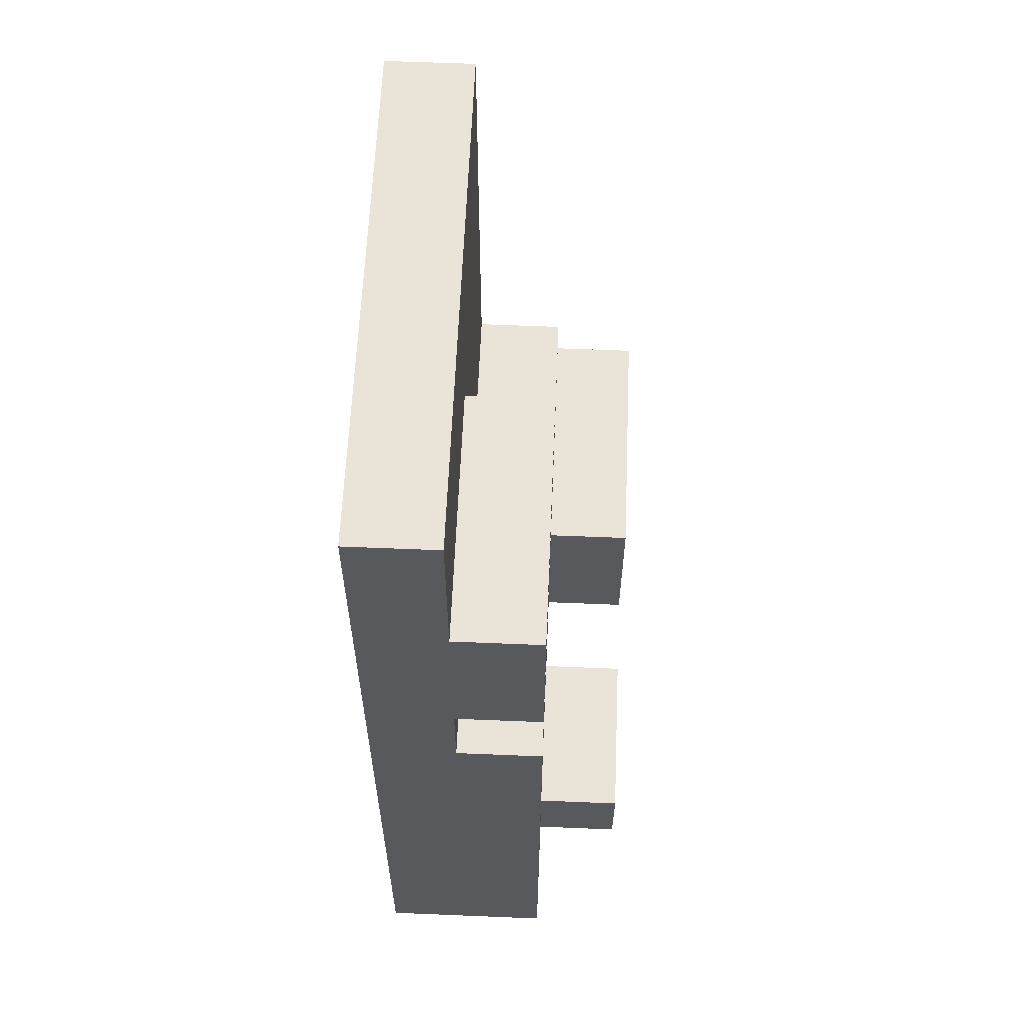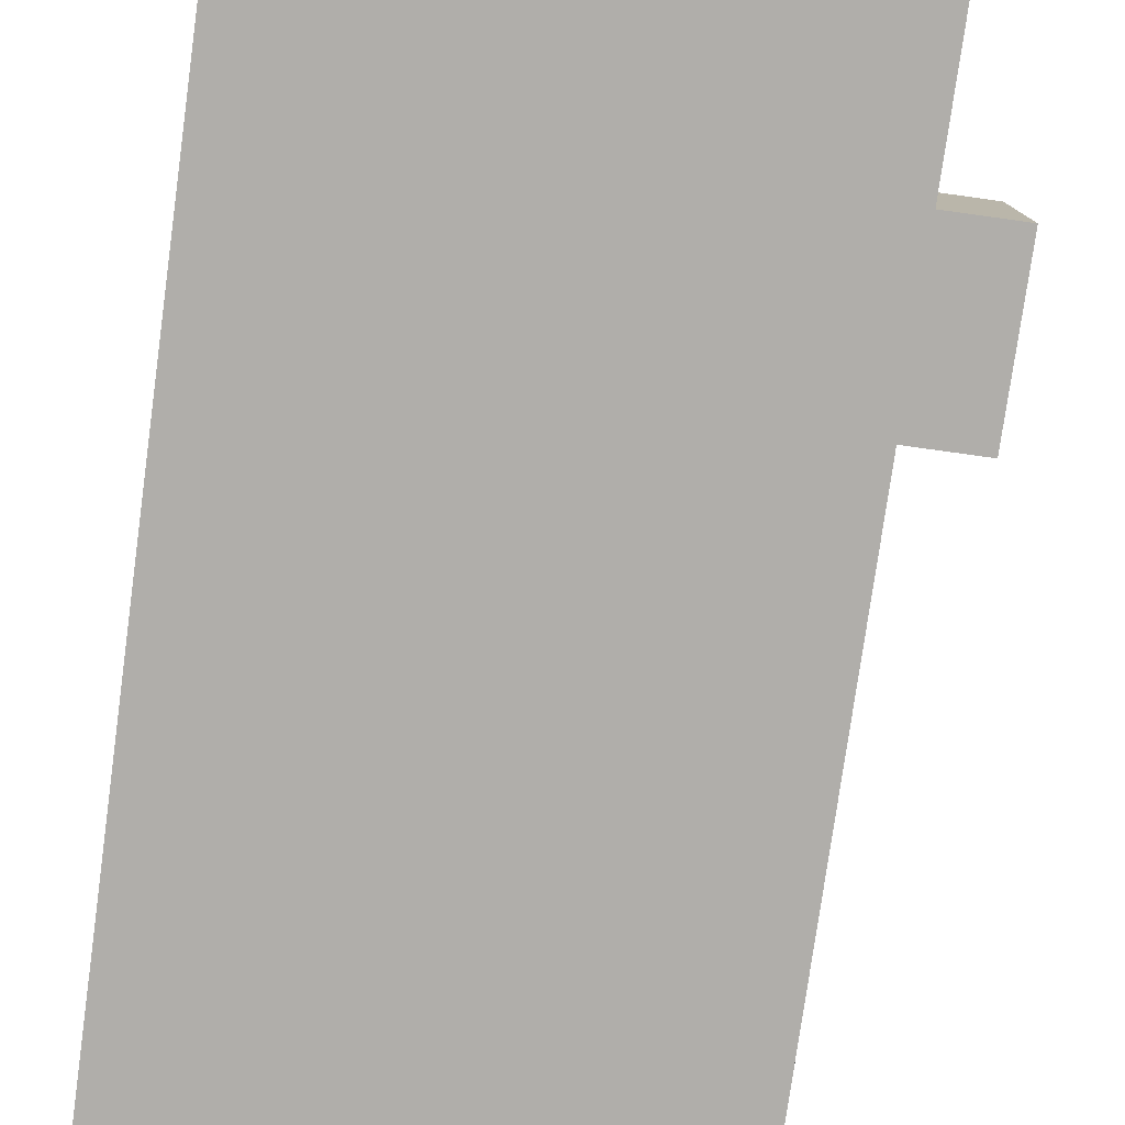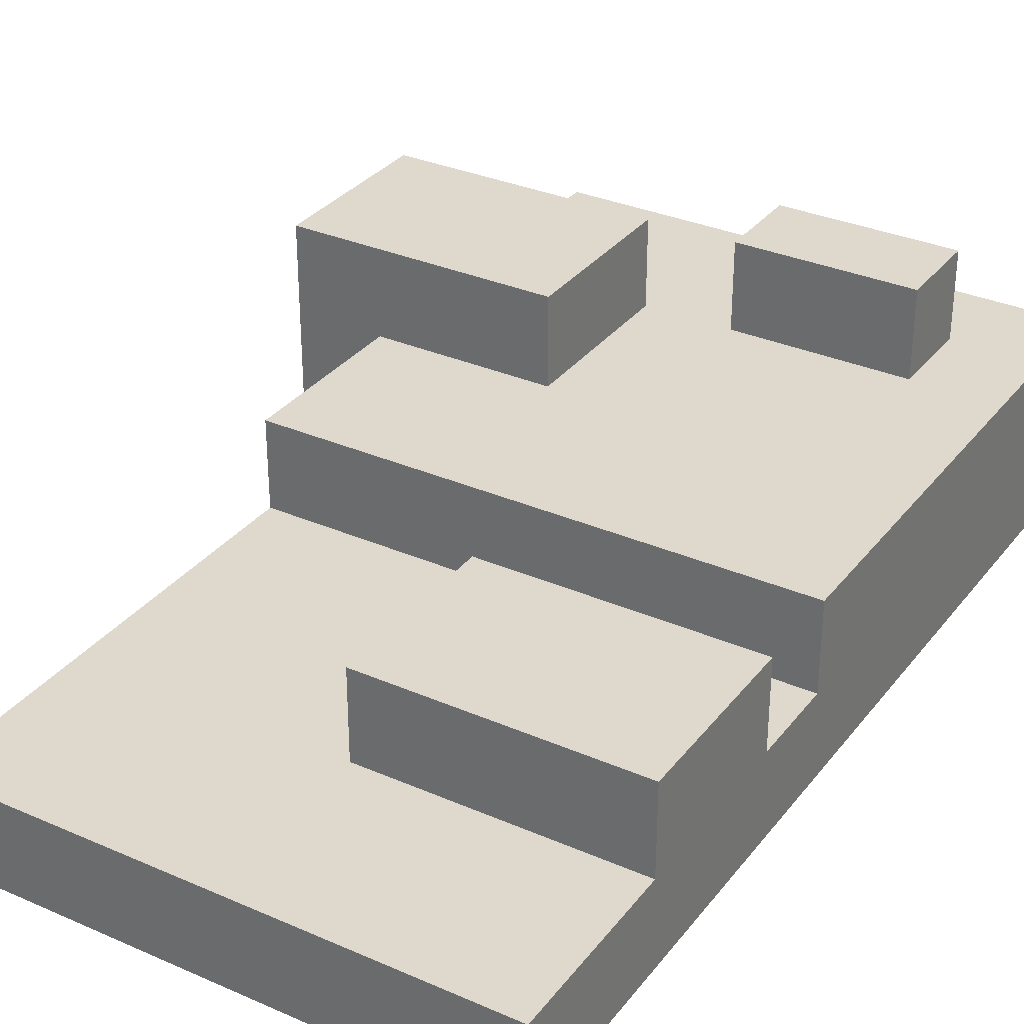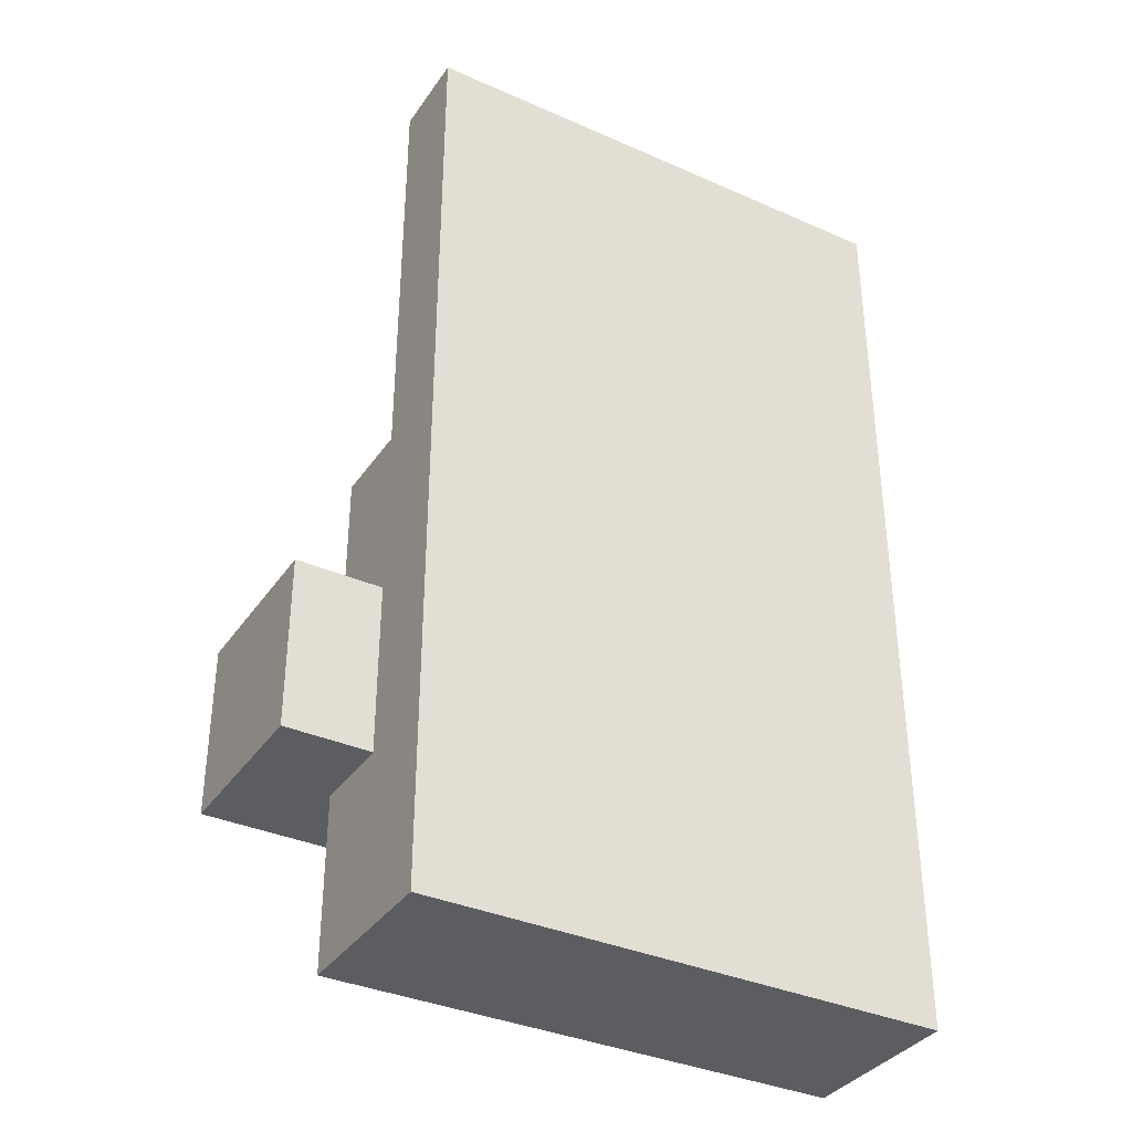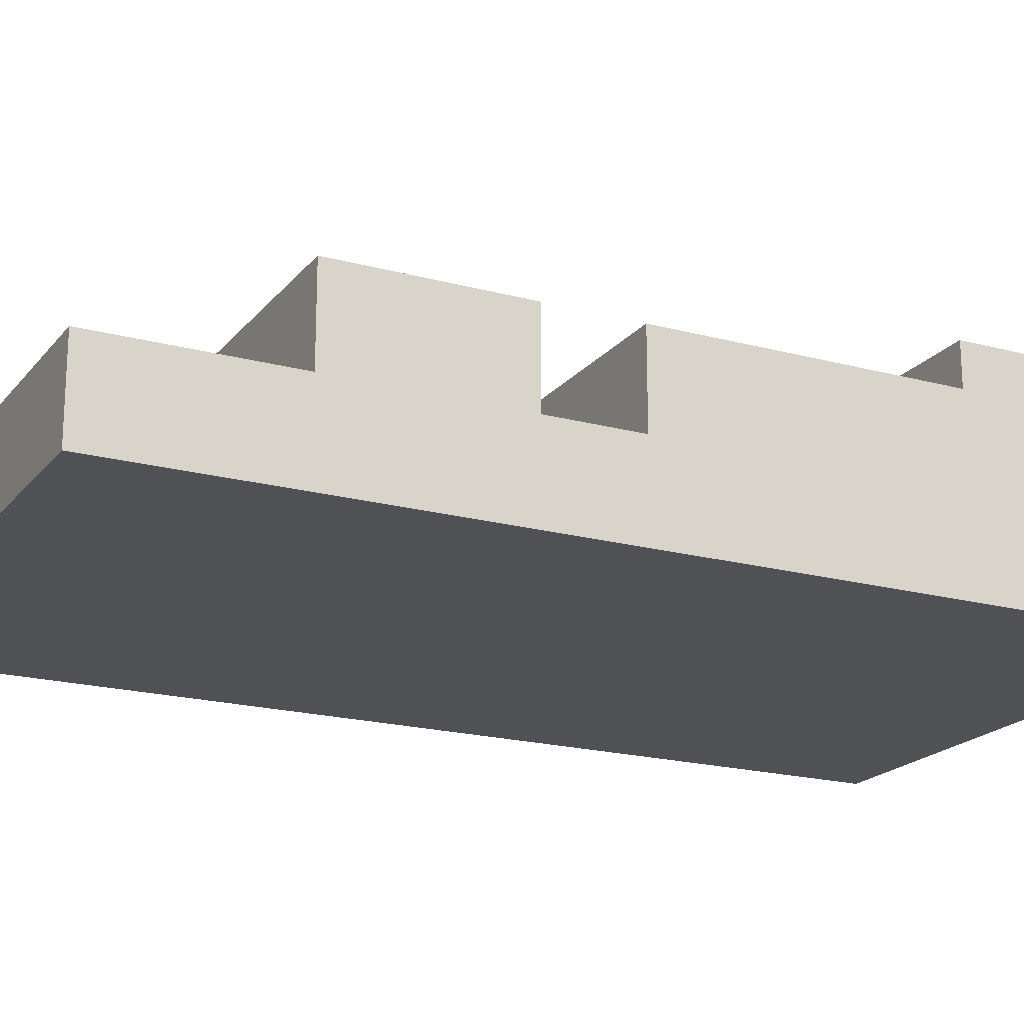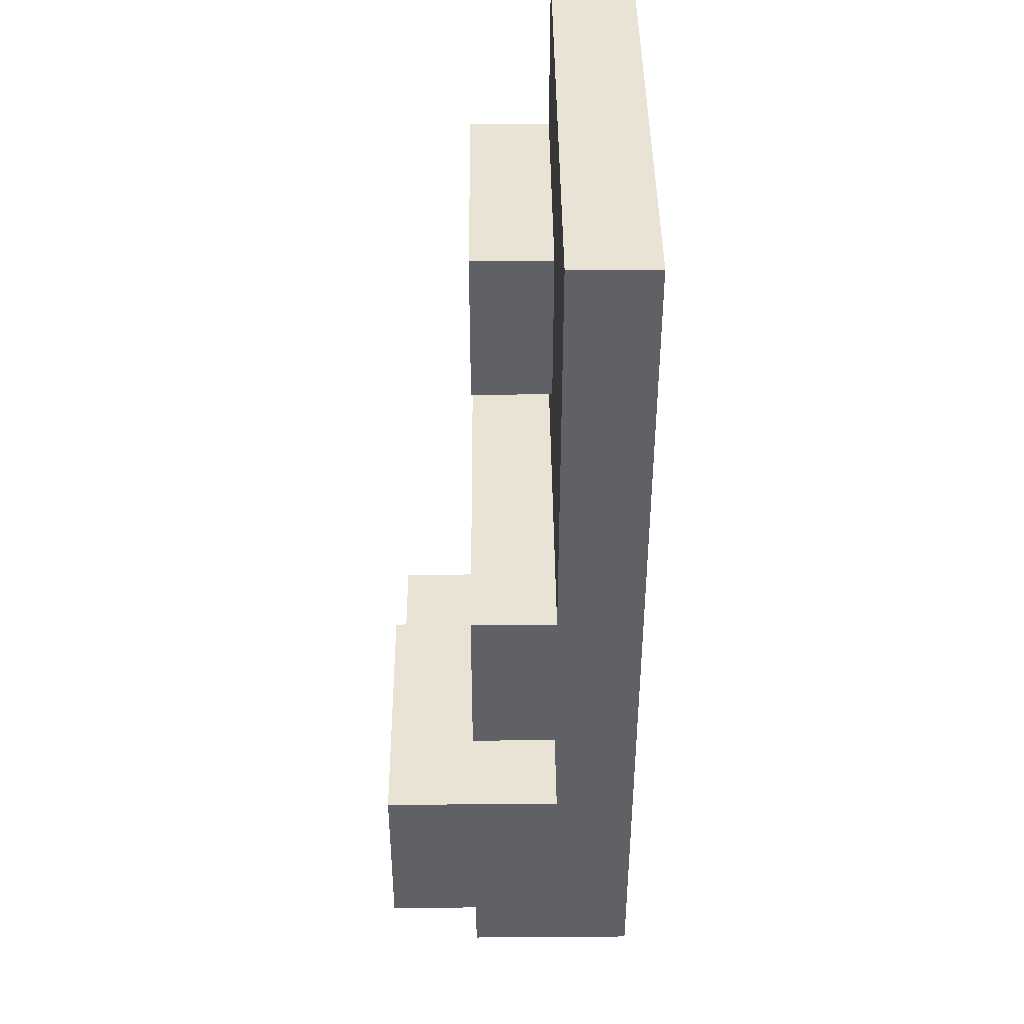
<metadata>
{"format":"obj","ext":"obj","renderer":"f3d","projection":"perspective","resolution":1024,"background":"white","views":[{"elev":60.9,"azim":92.4,"up":"+Z"},{"elev":-77.9,"azim":172.1,"up":"+Y"},{"elev":32.2,"azim":31.4,"up":"+Y"},{"elev":-35.9,"azim":-30.1,"up":"+Z"},{"elev":-19.5,"azim":63.2,"up":"+Y"},{"elev":42.2,"azim":-90.5,"up":"+Z"}]}
</metadata>
<code>
o
v -9 0 23.3
v -9.5 0 23.3
v -9.6 0 23.3
v -9 0.1 23.3
v -9.5 0.1 23.3
v -9.6 0.1 23.3
v -9 0.1 23.1
v -9.3 0.1 23.1
v -9 0.2 23.1
v -9.3 0.2 23.1
v -9 0.1 22.8
v -9.6 0.1 22.8
v -9 0.2 22.8
v -9.6 0.2 22.8
v -9.6 0.1 22.6
v -9.7 0.1 22.6
v -9.4 0.2 22.6
v -9.6 0.2 22.6
v -9.4 0.3 22.6
v -9.7 0.3 22.6
v -9.1 0.2 22.4
v -9.3 0.2 22.4
v -9.1 0.3 22.4
v -9.3 0.3 22.4
v -9 0.1 22.9
v -9.3 0.1 22.9
v -9 0.2 22.9
v -9.3 0.2 22.9
v -9.6 0.1 22.4
v -9.7 0.1 22.4
v -9.4 0.2 22.4
v -9.6 0.2 22.4
v -9.4 0.3 22.4
v -9.7 0.3 22.4
v -9.1 0.2 22.3
v -9.3 0.2 22.3
v -9.1 0.3 22.3
v -9.3 0.3 22.3
v -9 0 22.2
v -9.6 0 22.2
v -9 0.2 22.2
v -9.6 0.2 22.2
v -9 0 23.3
v -9 0.1 23.3
v -9 0 23.2
v -9 0.1 23.2
v -9 0 23.1
v -9 0.1 23.1
v -9 0.2 23.1
v -9 0 22.9
v -9 0.1 22.9
v -9 0.2 22.9
v -9 0.1 22.8
v -9 0.2 22.8
v -9 0.1 22.5
v -9 0.2 22.5
v -9 0 22.2
v -9 0.2 22.2
v -9.1 0.2 22.4
v -9.1 0.3 22.4
v -9.1 0.2 22.3
v -9.1 0.3 22.3
v -9.4 0.2 22.6
v -9.4 0.3 22.6
v -9.4 0.2 22.4
v -9.4 0.3 22.4
v -9.3 0.1 23.1
v -9.3 0.2 23.1
v -9.3 0.1 22.9
v -9.3 0.2 22.9
v -9.3 0.2 22.4
v -9.3 0.3 22.4
v -9.3 0.2 22.3
v -9.3 0.3 22.3
v -9.6 0 23.3
v -9.6 0.1 23.3
v -9.6 0 23.2
v -9.6 0.1 23.2
v -9.6 0 22.9
v -9.6 0.1 22.9
v -9.6 0.1 22.8
v -9.6 0.2 22.8
v -9.6 0.1 22.7
v -9.6 0.2 22.7
v -9.6 0.1 22.6
v -9.6 0.2 22.6
v -9.6 0.1 22.4
v -9.6 0.2 22.4
v -9.6 0.1 22.3
v -9.6 0.2 22.3
v -9.6 0 22.2
v -9.6 0.2 22.2
v -9.7 0.1 22.6
v -9.7 0.3 22.6
v -9.7 0.1 22.4
v -9.7 0.3 22.4
v -9 0 23.3
v -9 0 23.2
v -9 0 23.1
v -9 0 22.9
v -9 0 22.2
v -9.3 0 23.2
v -9.3 0 23.1
v -9.5 0 23.3
v -9.5 0 23.2
v -9.6 0 23.3
v -9.6 0 23.2
v -9.6 0 22.9
v -9.6 0 22.2
v -9.6 0.1 22.6
v -9.6 0.1 22.4
v -9.7 0.1 22.6
v -9.7 0.1 22.4
v -9 0.1 23.3
v -9 0.1 23.2
v -9 0.1 23.1
v -9 0.1 22.9
v -9 0.1 22.8
v -9.3 0.1 23.2
v -9.3 0.1 23.1
v -9.3 0.1 22.9
v -9.5 0.1 23.3
v -9.5 0.1 23.2
v -9.6 0.1 23.3
v -9.6 0.1 23.2
v -9.6 0.1 22.9
v -9.6 0.1 22.8
v -9 0.2 23.1
v -9 0.2 22.9
v -9 0.2 22.8
v -9 0.2 22.5
v -9 0.2 22.2
v -9.1 0.2 22.4
v -9.1 0.2 22.3
v -9.3 0.2 23.1
v -9.3 0.2 22.9
v -9.3 0.2 22.5
v -9.3 0.2 22.4
v -9.3 0.2 22.3
v -9.4 0.2 22.7
v -9.4 0.2 22.6
v -9.4 0.2 22.4
v -9.6 0.2 22.8
v -9.6 0.2 22.7
v -9.6 0.2 22.6
v -9.6 0.2 22.4
v -9.6 0.2 22.3
v -9.6 0.2 22.2
v -9.1 0.3 22.4
v -9.1 0.3 22.3
v -9.3 0.3 22.4
v -9.3 0.3 22.3
v -9.4 0.3 22.6
v -9.4 0.3 22.4
v -9.7 0.3 22.6
v -9.7 0.3 22.4
f 4 2 1
f 5 3 2
f 5 2 4
f 6 3 5
f 9 8 7
f 10 8 9
f 13 12 11
f 14 12 13
f 18 16 15
f 19 18 17
f 20 16 18
f 20 18 19
f 23 22 21
f 24 22 23
f 25 26 27
f 27 26 28
f 29 30 32
f 31 32 33
f 32 30 34
f 33 32 34
f 35 36 37
f 37 36 38
f 39 40 41
f 41 40 42
f 45 44 43
f 46 44 45
f 47 46 45
f 48 46 47
f 50 48 47
f 51 49 48
f 51 48 50
f 52 49 51
f 53 51 50
f 55 53 50
f 55 54 53
f 56 54 55
f 57 55 50
f 57 56 55
f 58 56 57
f 61 60 59
f 62 60 61
f 65 64 63
f 66 64 65
f 67 68 69
f 69 68 70
f 71 72 73
f 73 72 74
f 75 76 77
f 77 76 78
f 77 78 79
f 79 78 80
f 79 80 81
f 79 81 83
f 81 82 83
f 83 82 84
f 79 83 85
f 83 84 85
f 85 84 86
f 79 85 87
f 79 87 89
f 87 88 89
f 89 88 90
f 79 89 91
f 89 90 91
f 91 90 92
f 93 94 95
f 95 94 96
f 102 98 97
f 102 99 98
f 103 100 99
f 103 99 102
f 104 102 97
f 104 103 102
f 105 103 104
f 106 105 104
f 107 103 105
f 107 105 106
f 108 101 100
f 108 103 107
f 108 100 103
f 109 101 108
f 112 111 110
f 113 111 112
f 114 115 119
f 115 116 119
f 119 116 120
f 117 118 121
f 119 120 122
f 120 121 122
f 114 119 122
f 122 121 123
f 122 123 124
f 123 121 125
f 124 123 125
f 121 118 126
f 125 121 126
f 126 118 127
f 131 132 133
f 133 132 134
f 128 129 135
f 135 129 136
f 130 131 137
f 131 133 137
f 137 133 138
f 134 132 139
f 137 138 140
f 138 139 140
f 130 137 140
f 140 139 141
f 141 139 142
f 130 140 143
f 140 141 144
f 143 140 144
f 144 141 145
f 142 139 146
f 139 132 147
f 146 139 147
f 147 132 148
f 149 150 151
f 151 150 152
f 153 154 155
f 155 154 156

</code>
